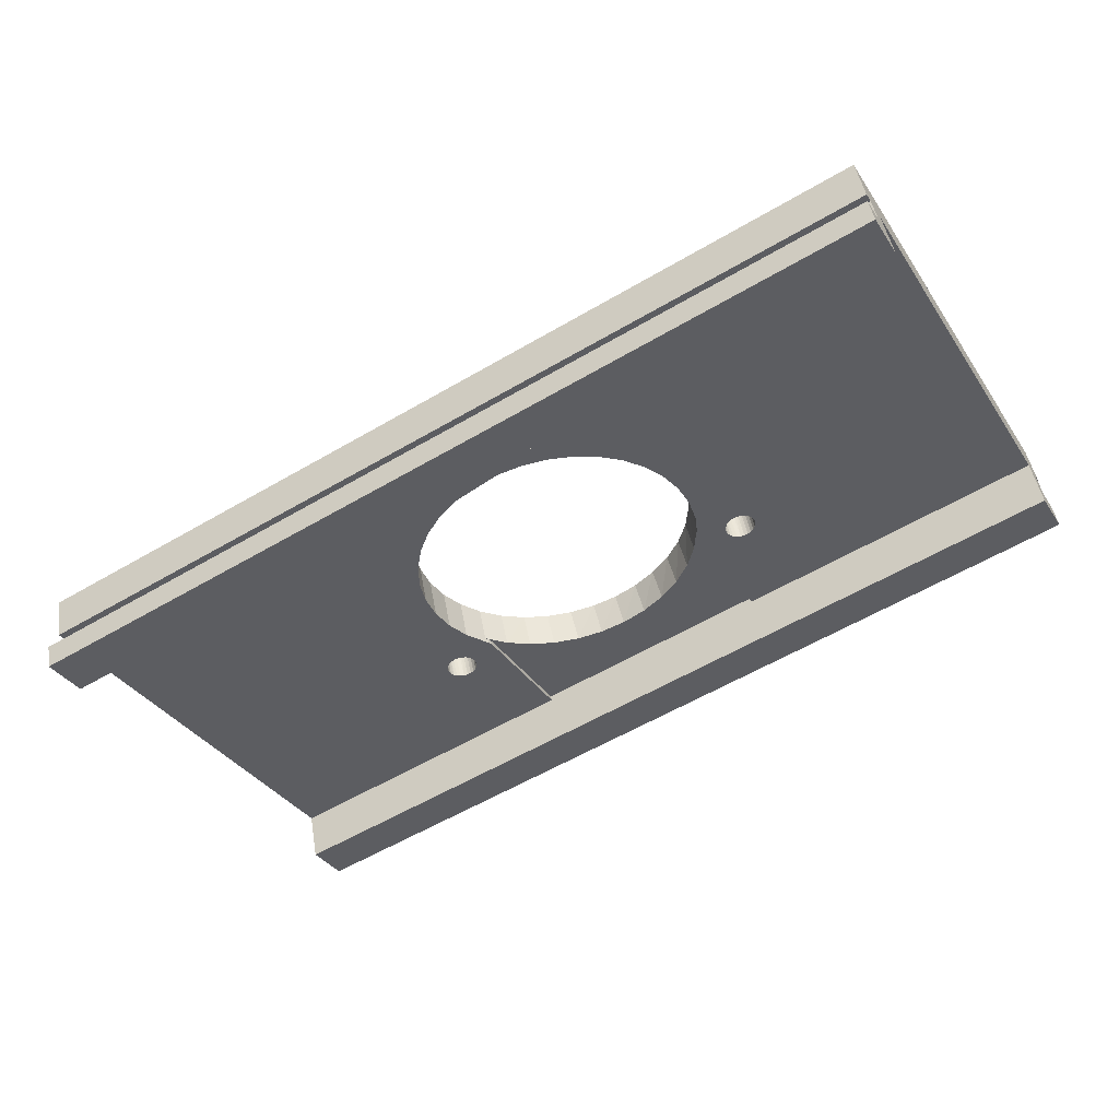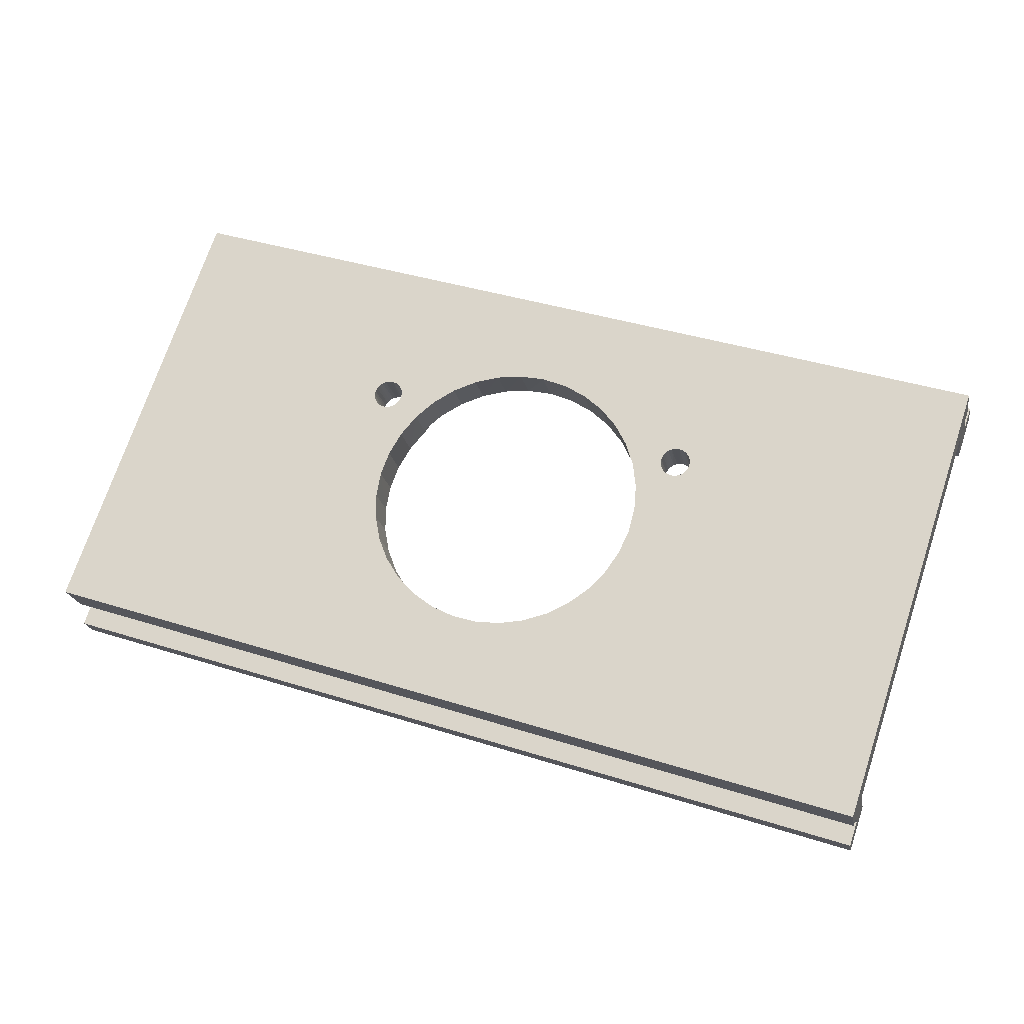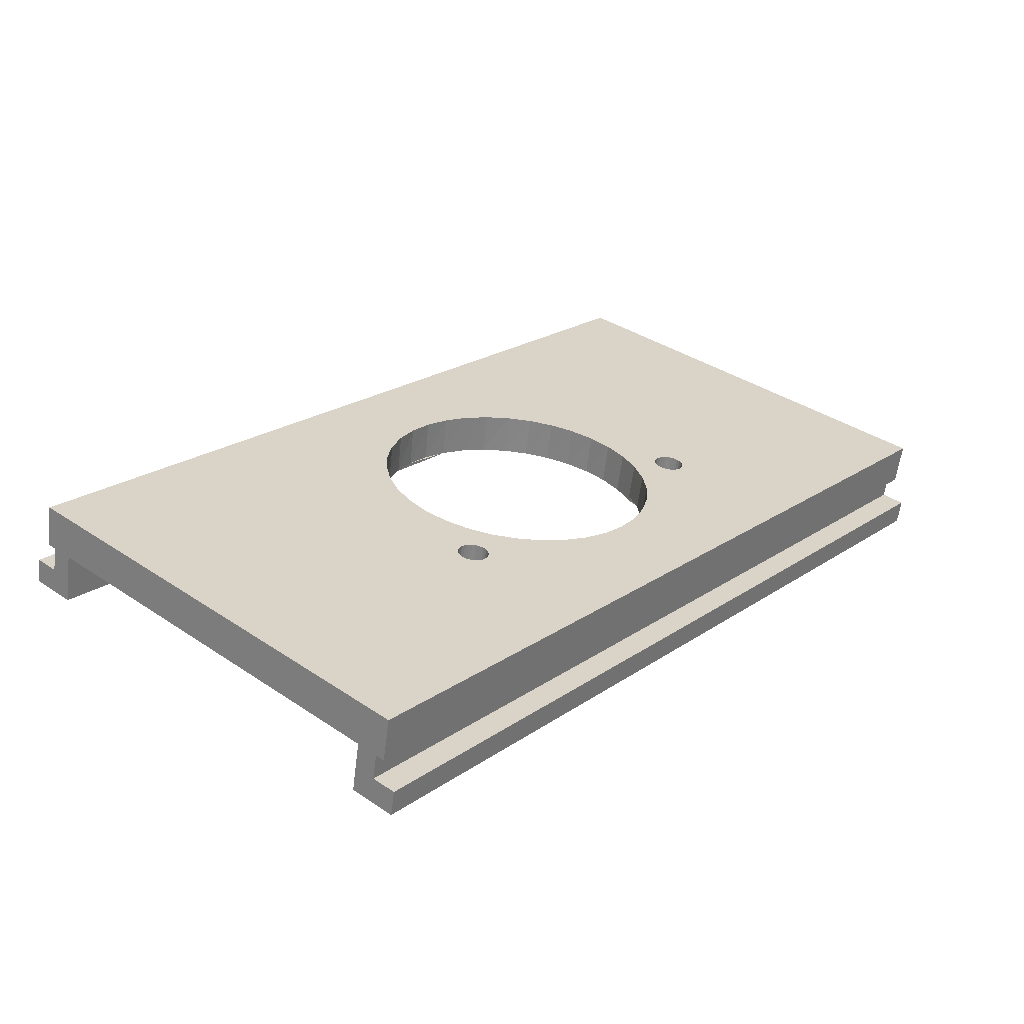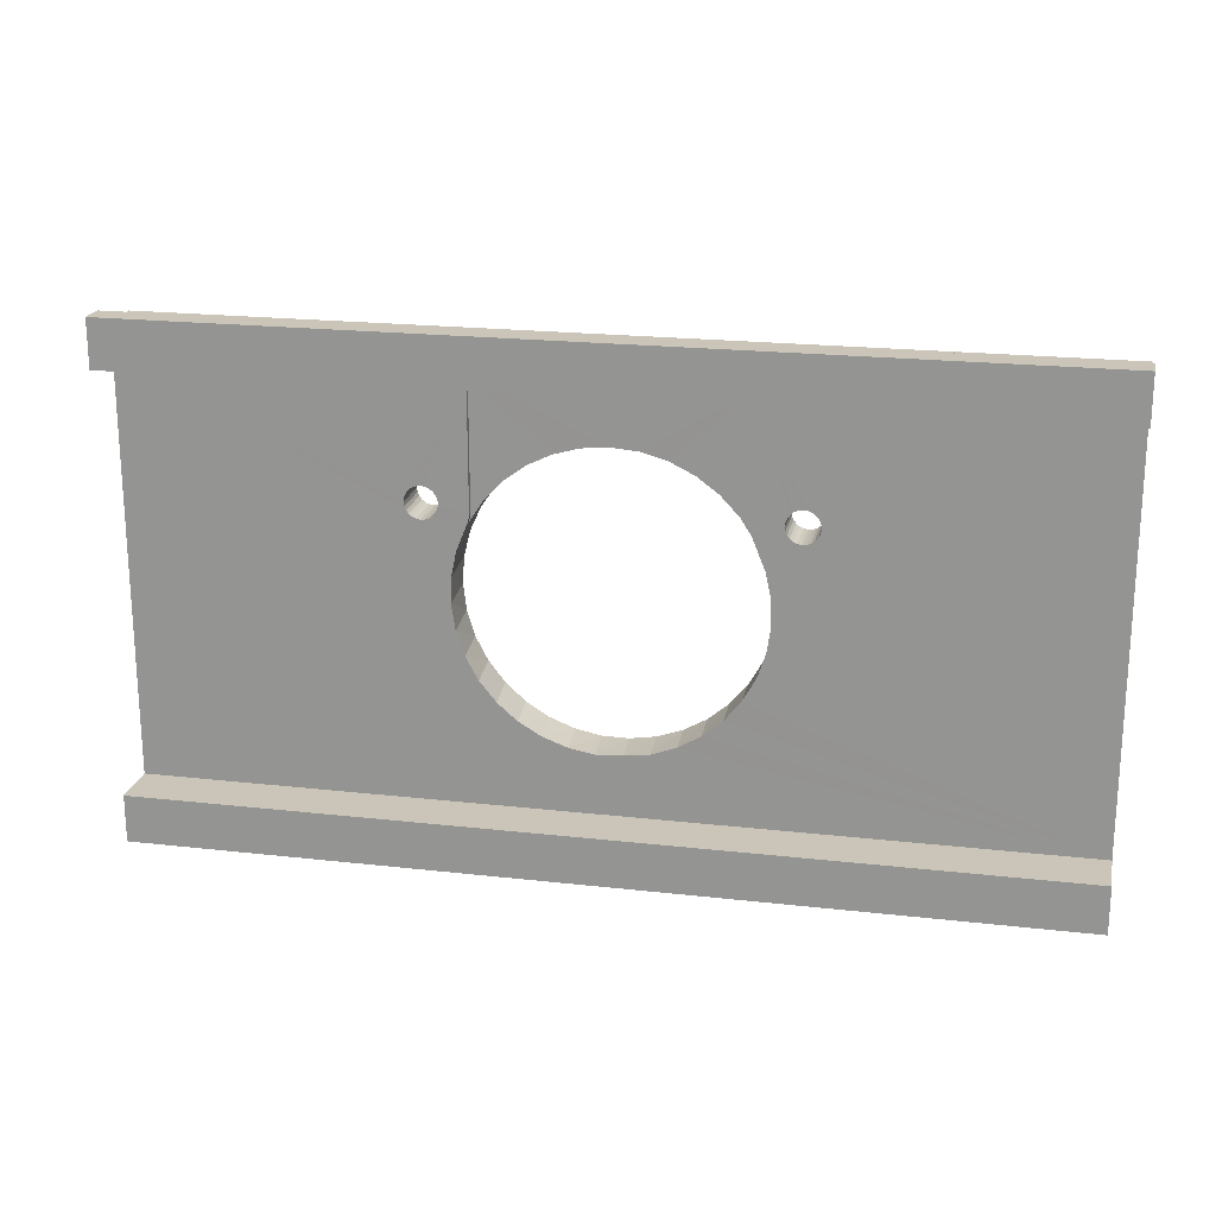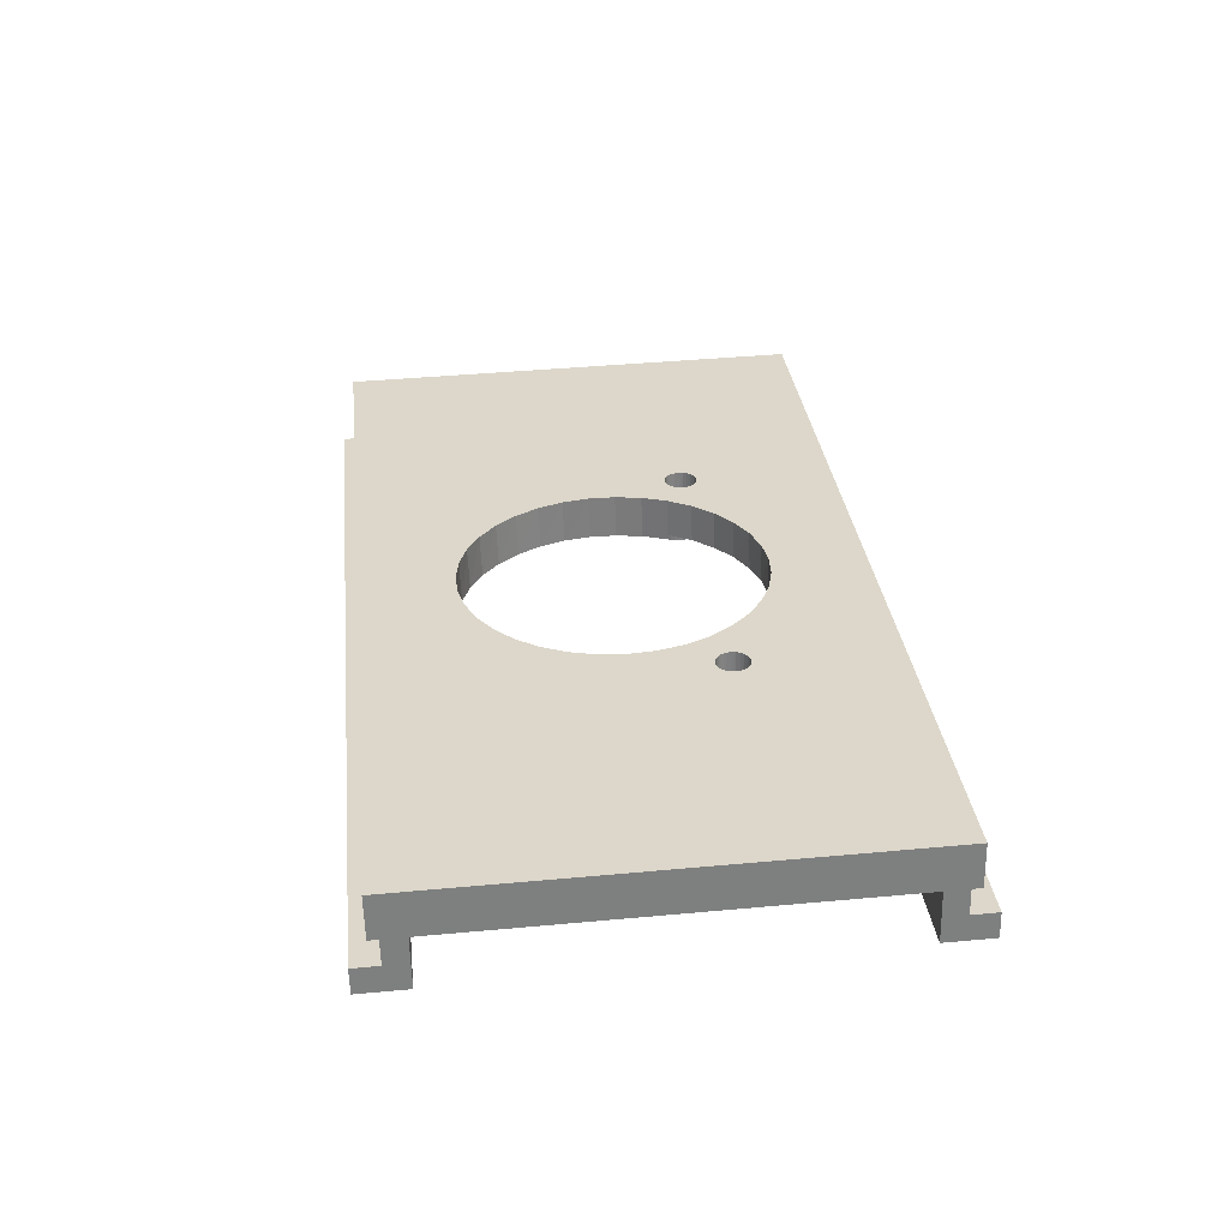
<metadata>
{"format":"obj","ext":"obj","renderer":"f3d","projection":"perspective","resolution":1024,"background":"white","views":[{"elev":-35.7,"azim":-150.7,"up":"+Y"},{"elev":72.1,"azim":-161.6,"up":"+Y"},{"elev":36.7,"azim":-49.0,"up":"+Y"},{"elev":20.5,"azim":0.4,"up":"+Z"},{"elev":42.2,"azim":-96.3,"up":"+Y"}]}
</metadata>
<code>
v 63.4 5.47 185.9
v 64.39 5.273 187.4
v 63.48 5.456 186.2
v 63.28 5.495 185.6
v 82.23 1.7 187.4
v 83.11 1.523 186.5
v 83.11 1.523 196.5
v 80.83 1.98 188.9
v 83.14 1.518 186.2
v 79.18 2.311 190.2
v 83.21 1.503 185.9
v 83.33 1.479 185.6
v 77.33 2.68 191.1
v 75.35 3.077 191.6
v 73.31 3.487 191.8
v 63.5 5.451 196.5
v 71.26 3.897 191.6
v 69.28 4.293 191.1
v 67.44 4.662 190.2
v 65.79 4.993 188.9
v 63.5 5.451 186.5
v 83.16 1.768 199
v 83.16 1.768 199
v 83.14 1.713 199
v 83.14 1.706 199
v 83.11 1.663 199
v 83.1 1.652 199
v 83.07 1.621 199
v 83.05 1.609 199
v 83.02 1.59 199
v 83 1.58 199
v 82.96 1.572 199
v 82.93 1.567 199
v 82.87 1.572 199
v 82.91 1.567 199
v 63.55 5.696 199
v 63.55 5.696 199
v 63.55 5.649 199
v 63.55 5.631 199
v 63.55 5.6 199
v 63.56 5.567 199
v 63.57 5.543 199
v 63.59 5.508 199
v 63.6 5.494 199
v 63.63 5.459 199
v 63.64 5.452 199
v 63.68 5.423 199
v 63.69 5.42 199
v 63.75 5.402 199
v 63.21 5.112 185.6
v 63.33 5.088 185.9
v 63.4 5.073 186.2
v 63.42 5.068 186.5
v 63.42 5.068 196.5
v 83.14 1.687 199
v 83.13 1.605 199
v 83.11 1.523 199
v 63.53 5.615 199
v 63.52 5.533 199
v 63.5 5.451 199
v 83.04 1.14 186.5
v 83.04 1.14 196.5
v 88 3.603 188
v 109 -0.6035 199
v 88.19 3.564 187.7
v 87.75 3.654 188.2
v 87.45 3.713 188.3
v 88.32 3.539 187.4
v 87.13 3.777 188.3
v 88.36 3.531 187.1
v 88.32 3.539 186.8
v 109 -0.6035 161.7
v 88.19 3.564 186.5
v 86.82 3.84 188.3
v 86.52 3.899 188.2
v 81.46 4.912 188.9
v 86.27 3.95 188
v 82.84 4.637 187.3
v 86.07 3.989 187.7
v 85.95 4.014 187.4
v 85.91 4.022 187.1
v 79.85 5.235 190.1
v 83.92 4.42 185.6
v 85.95 4.014 186.8
v 86.07 3.989 186.5
v 86.27 3.95 186.2
v 78.04 5.597 191
v 84.68 4.268 183.7
v 86.52 3.899 186
v 86.82 3.84 185.9
v 87.13 3.777 185.8
v 76.11 5.985 191.6
v 87.45 3.713 185.9
v 85.09 4.185 181.7
v 87.75 3.654 186
v 74.1 6.388 191.8
v 85.15 4.174 179.6
v 88 3.603 186.2
v 84.84 4.235 177.6
v 84.18 4.367 175.6
v 83.19 4.566 173.8
v 81.91 4.824 172.2
v 80.36 5.133 170.9
v 66.63 7.884 189.1
v 65.21 8.169 187.7
v 61.53 8.906 188
v 61.27 8.957 188.2
v 61.72 8.867 187.7
v 64.06 8.398 186
v 61.84 8.843 187.4
v 68.29 7.552 190.3
v 60.98 9.016 188.3
v 61.88 8.834 187.1
v 60.66 9.08 188.3
v 78.61 5.485 169.9
v 61.84 8.843 186.8
v 61.72 8.867 186.5
v 61.53 8.906 186.2
v 63.24 8.564 184.1
v 61.27 8.957 186
v 60.98 9.016 185.9
v 60.66 9.08 185.8
v 76.7 5.866 169.2
v 62.75 8.661 182.1
v 60.05 9.203 186
v 60.34 9.143 185.9
v 59.79 9.253 186.2
v 62.62 8.686 180
v 59.6 9.293 186.5
v 62.86 8.639 178
v 60.34 9.143 188.3
v 38.79 13.46 199
v 60.05 9.203 188.2
v 59.79 9.253 188
v 59.6 9.293 187.7
v 59.47 9.317 187.4
v 59.43 9.325 187.1
v 59.47 9.317 186.8
v 72.08 6.792 191.7
v 70.12 7.184 191.2
v 38.79 13.46 161.7
v 63.45 8.521 176
v 64.38 8.335 174.2
v 65.61 8.088 172.5
v 67.11 7.788 171.2
v 68.82 7.444 170.1
v 70.7 7.068 169.3
v 74.71 6.266 168.9
v 72.69 6.671 168.9
v 38.13 10.14 199
v 108.3 -3.927 199
v 73.56 4.766 199
v 37.34 6.214 200.3
v 107.5 -7.85 196.5
v 107.5 -7.85 200.3
v 37.34 6.214 196.5
v 107.9 -5.888 198.3
v 37.73 8.175 200.3
v 107.9 -5.888 200.3
v 37.73 8.175 198.3
v 87.25 0.2962 188
v 108.3 -3.927 196.5
v 87.46 0.254 187.8
v 86.99 0.3481 188.2
v 87.61 0.2244 187.5
v 86.7 0.4067 188.3
v 87.68 0.2091 187.2
v 86.39 0.4681 188.3
v 87.68 0.2091 186.9
v 86.09 0.5285 188.3
v 87.61 0.2244 186.6
v 85.81 0.5842 188.1
v 85.57 0.6316 187.9
v 108.3 -3.927 164.2
v 87.46 0.254 186.4
v 85.28 0.6905 186.8
v 85.24 0.6982 187.1
v 85.39 0.6678 187.7
v 85.28 0.6905 187.4
v 83.06 1.135 186.2
v 83.13 1.121 185.9
v 83.25 1.096 185.6
v 85.39 0.6678 186.5
v 85.57 0.6316 186.2
v 84.01 0.945 183.7
v 85.81 0.5842 186
v 86.09 0.5285 185.9
v 86.39 0.4681 185.8
v 84.42 0.8617 181.7
v 86.7 0.4067 185.9
v 86.99 0.3481 186
v 87.25 0.2962 186.1
v 84.49 0.8493 179.7
v 84.19 0.9081 177.6
v 83.55 1.036 175.7
v 82.59 1.23 173.9
v 81.33 1.483 172.3
v 79.81 1.787 171
v 60.77 5.599 188
v 60.98 5.557 187.8
v 60.51 5.651 188.2
v 61.13 5.528 187.5
v 60.22 5.71 188.3
v 61.21 5.512 187.2
v 78.08 2.132 170
v 59.92 5.771 188.3
v 61.21 5.512 186.9
v 59.61 5.832 188.3
v 61.13 5.528 186.6
v 59.34 5.887 188.1
v 60.98 5.557 186.4
v 59.1 5.935 187.9
v 60.77 5.599 186.1
v 62.45 5.264 183.7
v 60.51 5.651 186
v 60.22 5.71 185.9
v 76.2 2.508 169.2
v 59.92 5.771 185.8
v 62.03 5.347 181.7
v 59.61 5.832 185.9
v 59.34 5.887 186
v 61.97 5.359 179.7
v 59.1 5.935 186.2
v 38.13 10.14 196.5
v 58.81 5.994 186.8
v 58.77 6.001 187.1
v 58.92 5.971 186.5
v 58.92 5.971 187.7
v 58.81 5.994 187.4
v 38.13 10.14 164.2
v 62.27 5.3 177.6
v 62.91 5.172 175.7
v 63.87 4.979 173.9
v 65.13 4.726 172.3
v 66.65 4.422 171
v 68.38 4.076 170
v 70.26 3.7 169.2
v 72.23 3.305 168.9
v 74.23 2.904 168.9
v 72.88 1.334 196.5
v 37.34 6.214 164.2
v 107.5 -7.85 164.2
v 108.3 -3.927 198.3
v 107.5 -7.85 160.4
v 107.9 -5.888 162.4
v 108.3 -3.927 162.4
v 107.9 -5.888 160.4
v 108.3 -3.927 161.7
v 38.13 10.14 198.3
v 37.73 8.175 162.4
v 37.34 6.214 160.4
v 37.73 8.175 160.4
v 38.13 10.14 162.4
v 38.13 10.14 161.7
f 1 2 3
f 2 1 4
f 5 6 7
f 5 7 8
f 9 6 5
f 10 8 7
f 11 9 5
f 12 11 5
f 13 10 7
f 14 13 7
f 15 14 7
f 16 17 15
f 16 18 17
f 16 15 7
f 19 18 16
f 20 19 16
f 2 20 16
f 21 2 16
f 3 2 21
f 22 23 24
f 24 25 26
f 26 27 28
f 28 29 30
f 30 31 32
f 22 33 34
f 33 35 32
f 36 37 38
f 36 38 39
f 39 40 41
f 41 42 43
f 43 44 45
f 45 46 47
f 48 49 47
f 46 48 47
f 45 44 46
f 43 42 44
f 41 40 42
f 39 38 40
f 1 50 4
f 50 1 51
f 51 1 3
f 52 51 3
f 21 52 3
f 53 52 21
f 16 54 21
f 54 53 21
f 22 55 23
f 23 56 57
f 55 56 23
f 37 36 58
f 59 36 60
f 58 36 59
f 7 6 61
f 62 7 61
f 63 64 65
f 64 63 66
f 64 66 67
f 65 64 68
f 64 67 69
f 68 64 70
f 70 64 71
f 71 64 72
f 73 71 72
f 74 75 76
f 75 77 76
f 76 77 78
f 77 79 78
f 79 80 78
f 80 81 78
f 69 74 82
f 74 76 82
f 78 81 83
f 81 84 83
f 84 85 83
f 85 86 83
f 64 69 87
f 69 82 87
f 83 86 88
f 86 89 88
f 89 90 88
f 90 91 88
f 64 87 92
f 91 93 94
f 93 95 94
f 88 91 94
f 64 92 96
f 73 72 97
f 95 98 97
f 98 73 97
f 94 95 97
f 97 72 99
f 99 72 100
f 100 72 101
f 101 72 102
f 102 72 103
f 104 105 106
f 104 106 107
f 106 105 108
f 105 109 110
f 108 105 110
f 111 104 112
f 104 107 112
f 110 109 113
f 111 112 114
f 103 72 115
f 113 109 116
f 116 109 117
f 117 109 118
f 118 109 119
f 118 119 120
f 120 119 121
f 121 119 122
f 115 72 123
f 122 119 124
f 125 126 124
f 126 122 124
f 127 125 128
f 125 124 128
f 129 127 130
f 127 128 130
f 114 131 132
f 131 133 132
f 133 134 132
f 134 135 132
f 135 136 132
f 136 137 132
f 137 138 132
f 96 139 132
f 64 96 132
f 139 140 132
f 140 111 132
f 111 114 132
f 138 129 141
f 132 138 141
f 129 130 141
f 130 142 141
f 142 143 141
f 143 144 141
f 144 145 141
f 145 146 141
f 146 147 141
f 148 72 141
f 149 148 141
f 147 149 141
f 123 72 148
f 36 39 49
f 150 60 36
f 132 150 36
f 150 151 57
f 150 57 34
f 150 34 49
f 150 49 60
f 152 64 132
f 152 23 64
f 152 34 23
f 152 49 34
f 152 36 49
f 152 132 36
f 23 151 64
f 23 57 151
f 45 47 49
f 39 43 45
f 39 41 43
f 39 45 49
f 153 154 155
f 156 154 153
f 157 158 159
f 157 160 158
f 158 153 155
f 158 155 159
f 161 162 62
f 163 162 161
f 164 161 62
f 165 162 163
f 166 164 62
f 167 162 165
f 168 166 62
f 169 162 167
f 170 168 62
f 171 162 169
f 172 170 62
f 173 172 62
f 174 162 171
f 174 171 175
f 61 173 62
f 61 176 177
f 61 178 173
f 61 179 178
f 61 177 179
f 180 176 61
f 181 176 180
f 182 176 181
f 182 183 176
f 182 184 183
f 185 184 182
f 185 186 184
f 185 187 186
f 185 188 187
f 189 188 185
f 189 190 188
f 189 191 190
f 189 192 191
f 193 174 175
f 193 192 189
f 193 175 192
f 194 174 193
f 195 174 194
f 196 174 195
f 197 174 196
f 198 174 197
f 199 53 54
f 200 53 199
f 201 199 54
f 202 53 200
f 203 201 54
f 204 53 202
f 205 174 198
f 206 203 54
f 207 53 204
f 208 206 54
f 209 52 53
f 209 51 52
f 209 50 51
f 209 53 207
f 210 208 54
f 211 50 209
f 212 210 54
f 213 50 211
f 214 213 215
f 214 50 213
f 216 214 215
f 217 174 205
f 218 214 216
f 219 214 218
f 219 220 221
f 219 218 220
f 222 221 223
f 222 219 221
f 224 212 54
f 224 225 226
f 224 227 225
f 224 228 212
f 224 229 228
f 224 226 229
f 230 231 222
f 230 232 231
f 230 233 232
f 230 234 233
f 230 235 234
f 230 236 235
f 230 237 236
f 230 227 224
f 230 223 227
f 230 222 223
f 238 237 230
f 238 230 217
f 239 217 238
f 217 230 174
f 62 162 154
f 156 224 54
f 240 16 7
f 240 7 62
f 240 154 156
f 240 54 16
f 240 62 154
f 240 156 54
f 230 241 242
f 230 242 174
f 159 155 157
f 155 154 157
f 243 157 162
f 157 154 162
f 151 243 64
f 243 162 64
f 242 244 245
f 242 245 174
f 174 245 246
f 245 244 247
f 162 174 72
f 246 248 72
f 64 162 72
f 174 246 72
f 160 156 153
f 160 153 158
f 224 160 249
f 224 156 160
f 132 249 150
f 132 224 249
f 250 251 241
f 230 250 241
f 252 251 250
f 253 250 230
f 141 254 253
f 141 230 224
f 141 224 132
f 141 253 230
f 38 58 40
f 42 59 44
f 49 48 60
f 48 46 60
f 38 37 58
f 40 58 59
f 42 40 59
f 44 59 60
f 46 44 60
f 22 24 55
f 26 28 56
f 55 26 56
f 56 28 30
f 30 32 57
f 32 35 57
f 56 30 57
f 57 35 34
f 55 24 26
f 137 226 225
f 138 137 225
f 129 138 227
f 138 225 227
f 127 129 223
f 129 227 223
f 127 223 221
f 127 221 125
f 125 221 220
f 125 220 126
f 126 220 218
f 126 218 122
f 122 218 216
f 122 216 121
f 121 216 215
f 121 215 120
f 120 215 213
f 120 213 118
f 118 213 211
f 118 211 117
f 117 211 209
f 117 209 116
f 116 209 207
f 116 207 113
f 113 207 204
f 113 204 110
f 110 204 202
f 110 202 108
f 108 202 200
f 108 200 106
f 106 200 199
f 106 199 107
f 107 199 201
f 107 201 112
f 112 201 203
f 112 203 114
f 114 203 206
f 114 206 131
f 131 206 208
f 131 208 133
f 133 208 210
f 133 210 134
f 134 210 212
f 134 212 135
f 135 212 228
f 135 228 136
f 136 228 229
f 136 229 137
f 137 229 226
f 81 177 176
f 84 81 176
f 85 84 183
f 84 176 183
f 86 85 184
f 85 183 184
f 86 184 186
f 86 186 89
f 89 186 187
f 89 187 90
f 90 187 188
f 90 188 91
f 91 188 190
f 91 190 93
f 93 190 191
f 93 191 95
f 95 191 192
f 95 192 98
f 98 192 175
f 98 175 73
f 73 175 171
f 73 171 71
f 71 171 169
f 71 169 70
f 70 169 167
f 70 167 68
f 68 167 165
f 68 165 65
f 65 165 163
f 65 163 63
f 63 163 161
f 63 161 66
f 66 161 164
f 66 164 67
f 67 164 166
f 67 166 69
f 69 166 168
f 69 168 74
f 74 168 170
f 74 170 75
f 75 170 172
f 75 172 77
f 77 172 173
f 77 173 79
f 79 173 178
f 79 178 80
f 80 178 179
f 80 179 81
f 81 179 177
f 249 151 150
f 249 243 151
f 181 12 182
f 11 12 181
f 180 11 181
f 9 11 180
f 61 9 180
f 6 9 61
f 12 83 185
f 182 12 185
f 185 83 88
f 185 88 189
f 189 88 94
f 189 94 193
f 193 94 97
f 193 97 194
f 194 97 99
f 194 99 195
f 195 99 100
f 195 100 196
f 196 100 101
f 196 101 197
f 197 101 102
f 197 102 198
f 198 102 103
f 198 103 205
f 205 103 115
f 205 115 217
f 217 115 123
f 217 123 239
f 239 123 148
f 239 148 238
f 238 148 149
f 238 149 237
f 237 149 147
f 237 147 236
f 236 147 146
f 236 146 235
f 235 146 145
f 235 145 234
f 234 145 144
f 234 144 233
f 233 144 143
f 233 143 232
f 232 143 142
f 232 142 231
f 231 142 130
f 231 130 222
f 222 130 128
f 222 128 219
f 219 128 124
f 219 124 214
f 214 124 119
f 214 119 50
f 50 119 4
f 4 119 109
f 2 109 105
f 2 105 20
f 20 105 104
f 20 104 19
f 19 104 111
f 19 111 18
f 18 111 140
f 18 140 17
f 17 140 139
f 17 139 15
f 15 139 96
f 15 96 14
f 14 96 92
f 14 92 13
f 13 92 87
f 13 87 10
f 10 87 82
f 10 82 8
f 8 82 76
f 8 76 5
f 5 76 78
f 5 78 12
f 12 78 83
f 109 2 4
f 249 160 157
f 249 157 243
f 254 141 72
f 254 72 248
f 241 244 242
f 251 244 241
f 251 252 247
f 251 247 244
f 247 250 245
f 247 252 250
f 250 253 246
f 250 246 245
f 254 248 246
f 254 246 253

</code>
